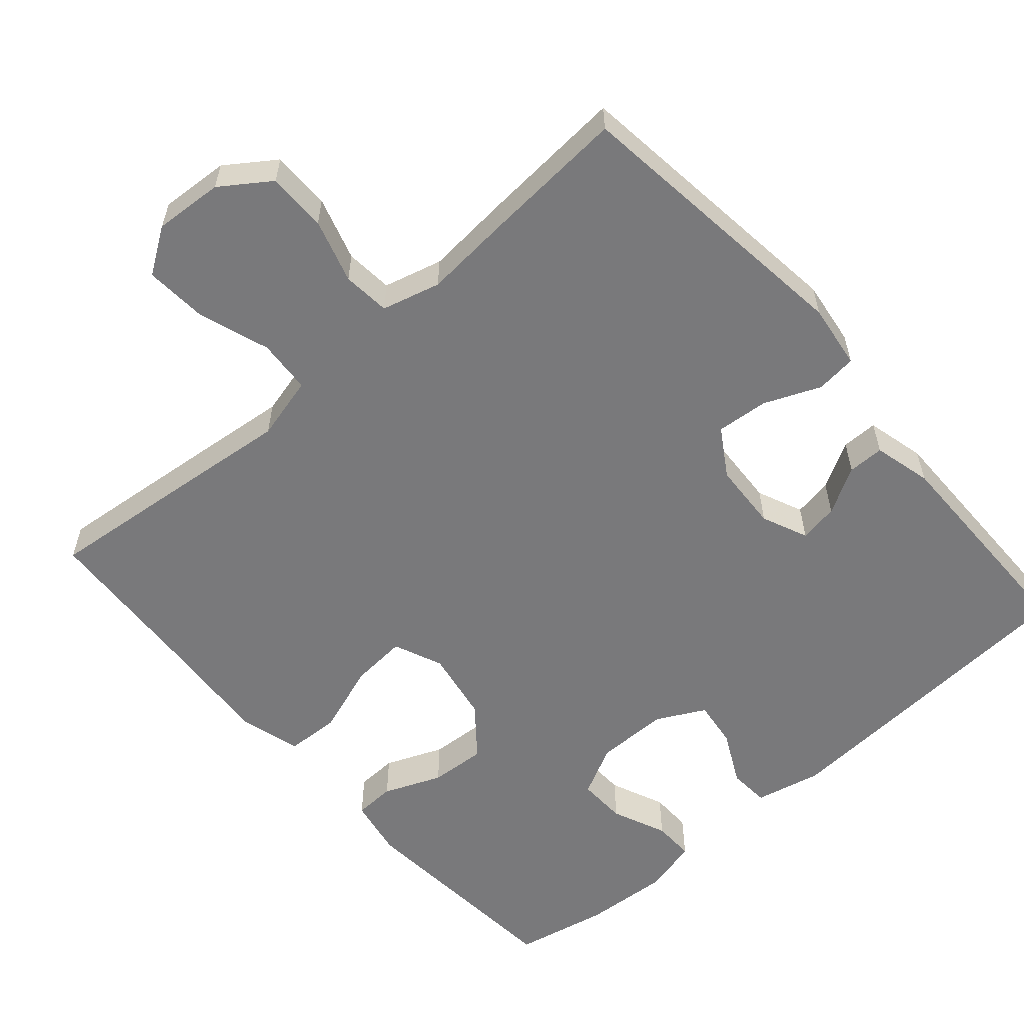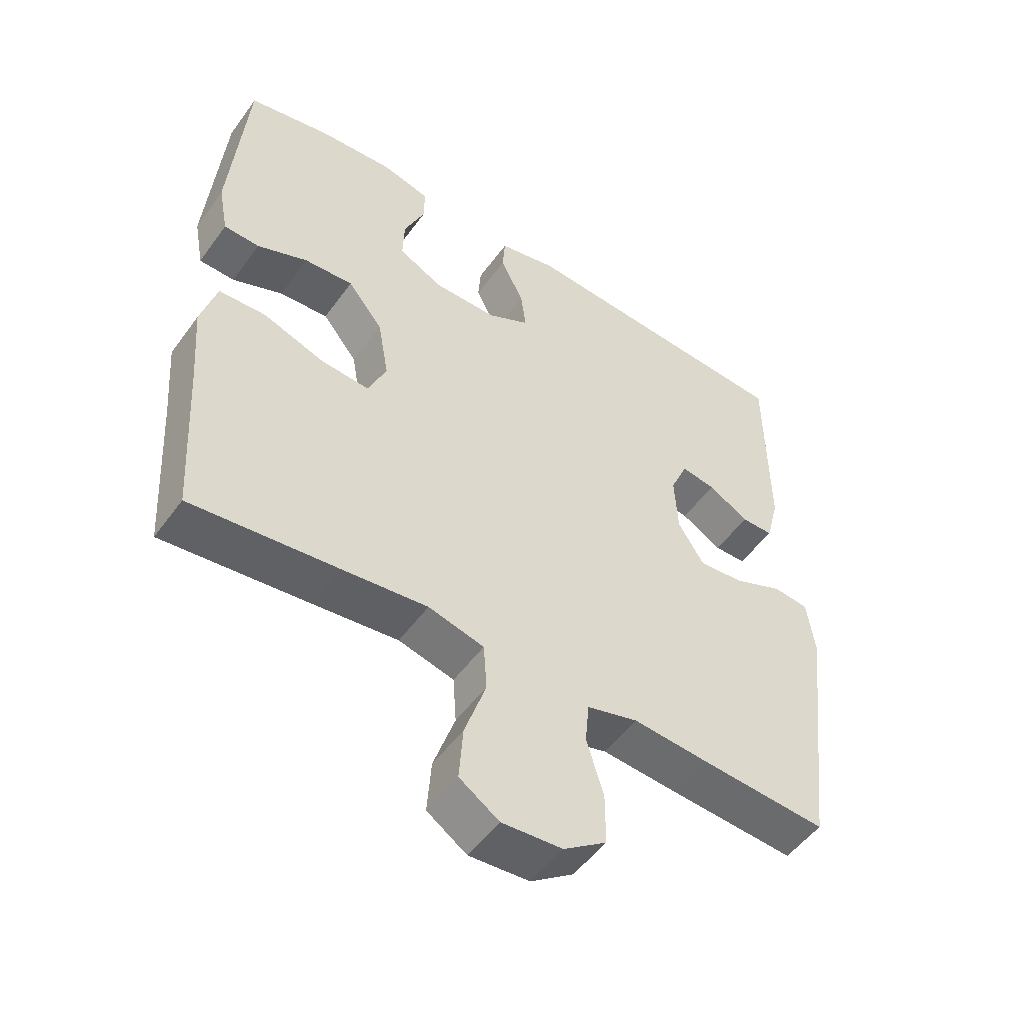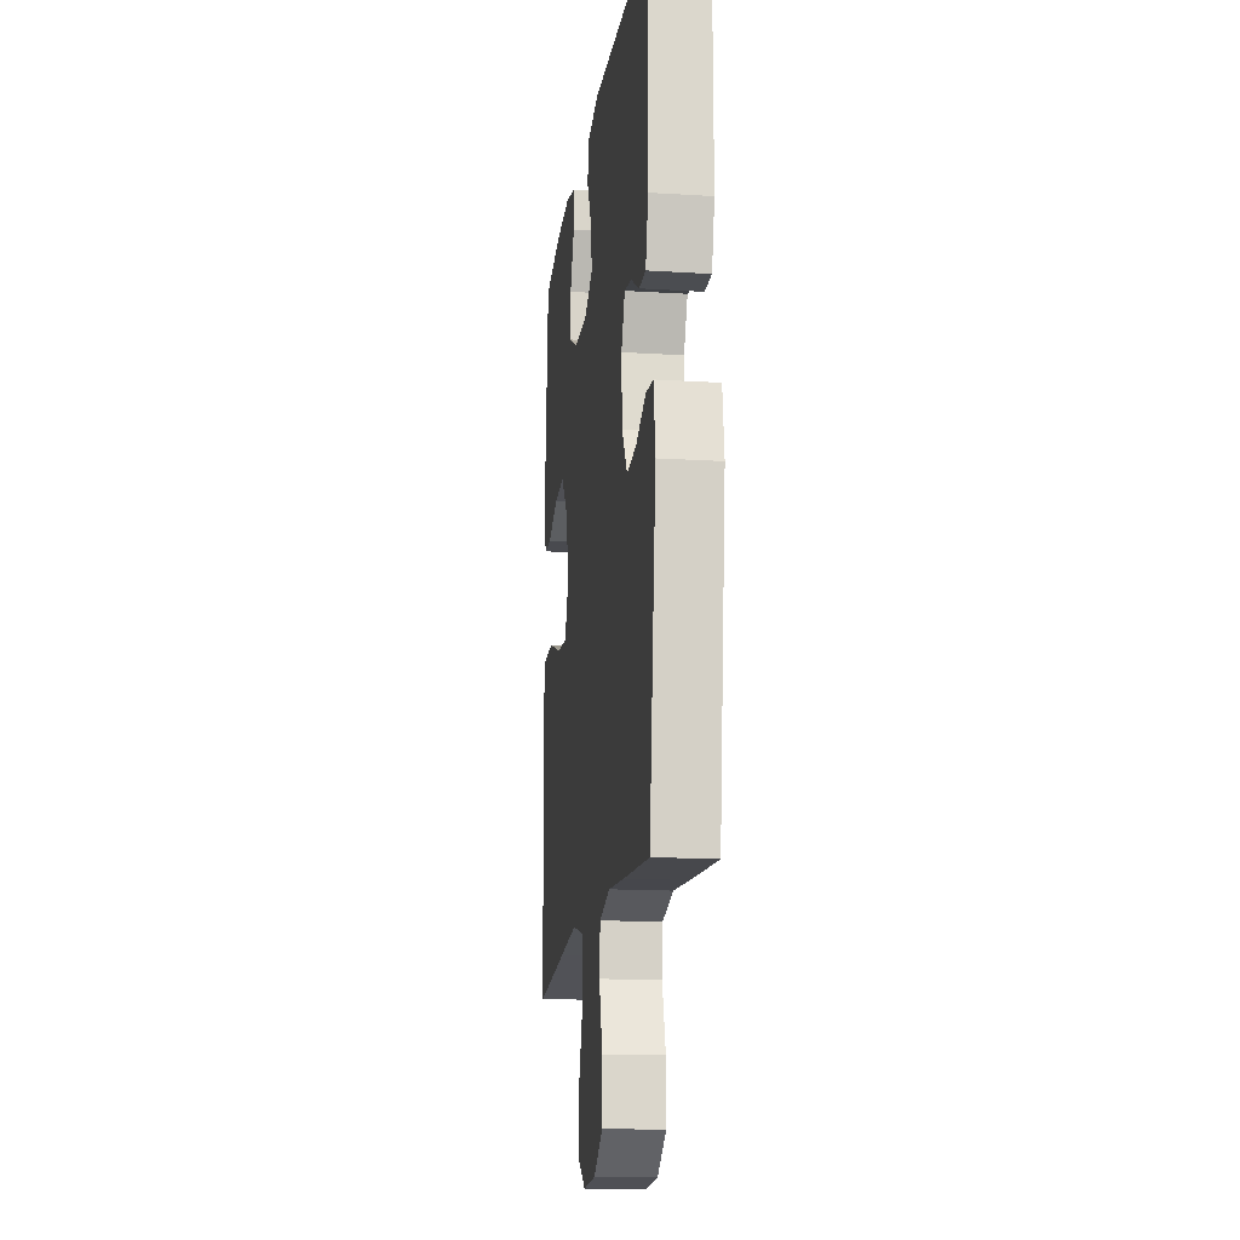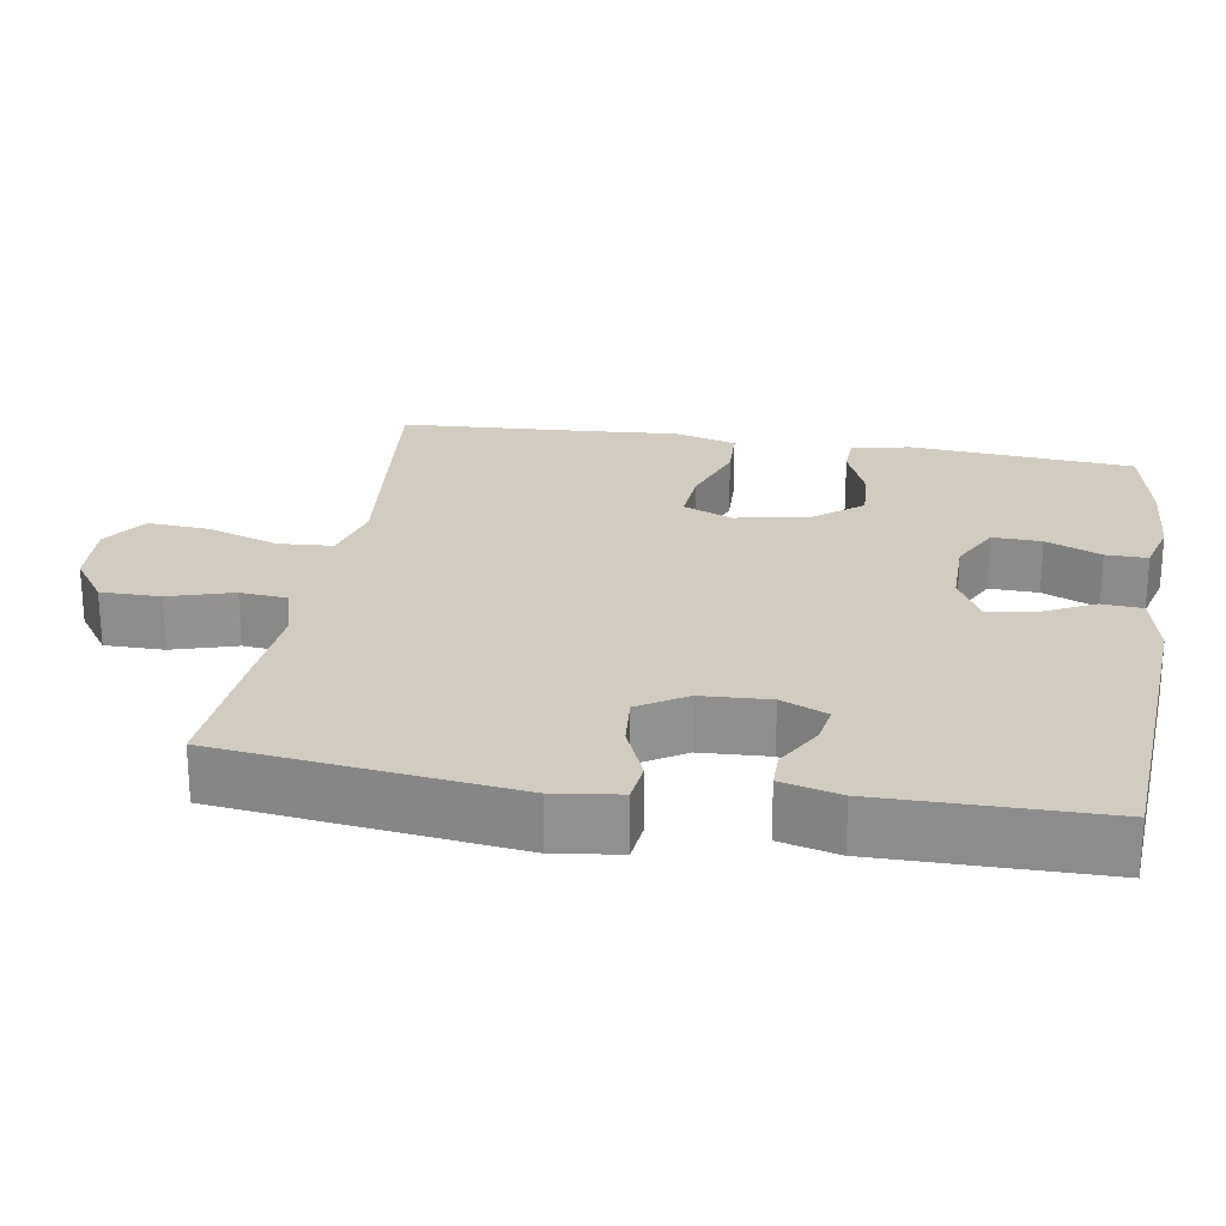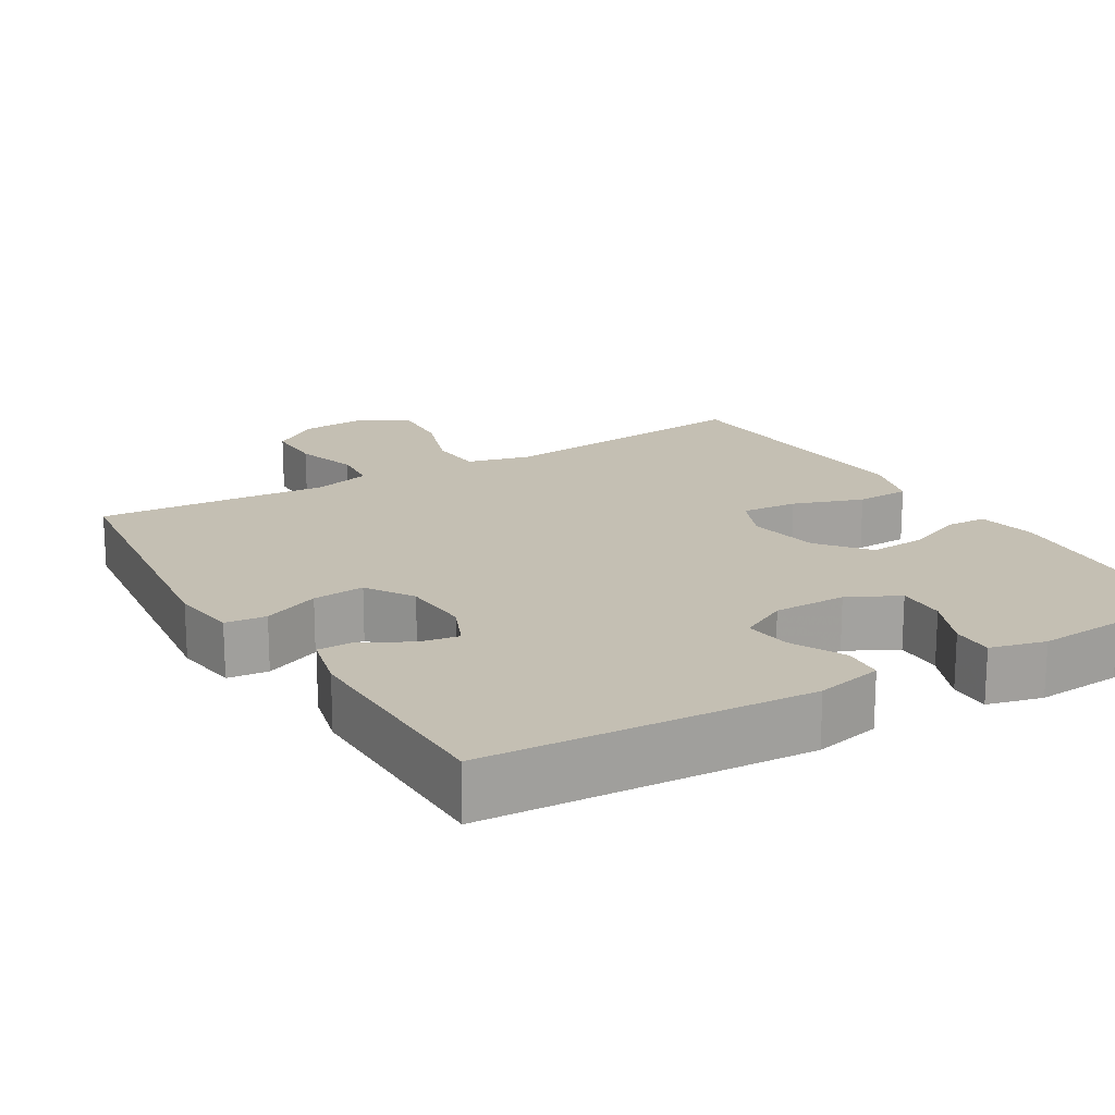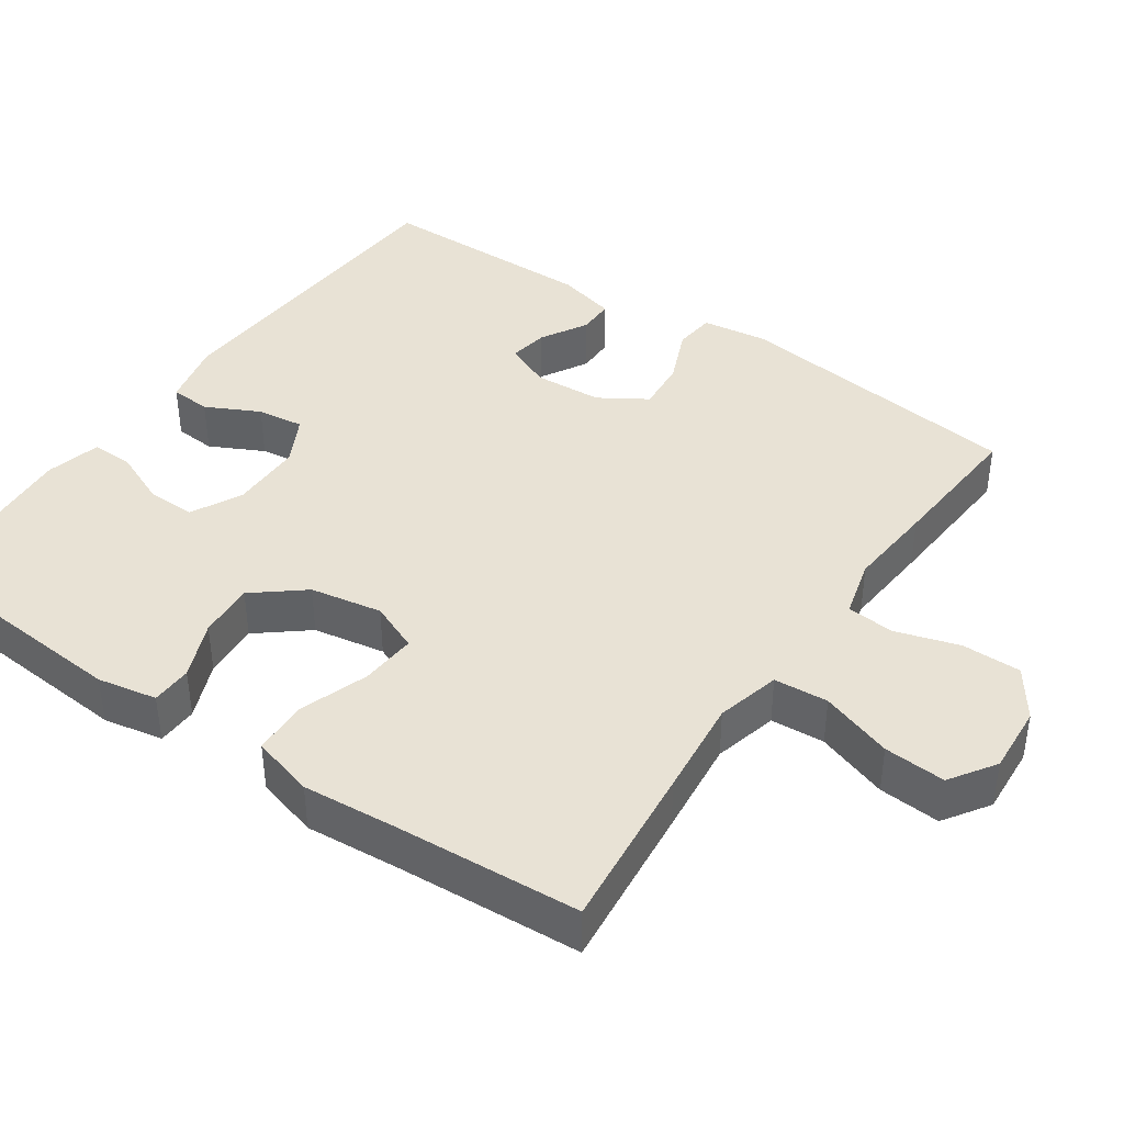
<metadata>
{"format":"obj","ext":"obj","renderer":"f3d","projection":"perspective","resolution":1024,"background":"white","views":[{"elev":-57.9,"azim":-138.9,"up":"+Y"},{"elev":-51.3,"azim":145.2,"up":"+Z"},{"elev":-15.7,"azim":-97.5,"up":"+Z"},{"elev":24.0,"azim":-80.6,"up":"+Y"},{"elev":17.9,"azim":-31.0,"up":"+Y"},{"elev":40.9,"azim":124.4,"up":"+Y"}]}
</metadata>
<code>
v 0.5 0.07 0.5
v 0.525 0.07 0.2
v 0.51 0.07 0.12
v 0.455 0.07 0.118
v 0.377 0.07 0.15
v 0.301 0.07 0.155
v 0.247 0.07 0.088
v 0.23 0.07 -0.009
v 0.258 0.07 -0.075
v 0.334 0.07 -0.069
v 0.428 0.07 -0.036
v 0.501 0.07 -0.039
v 0.525 0.07 -0.123
v 0.515 0.07 -0.252
v 0.5 0.07 -0.5
v 0.275 0.07 -0.477
v 0.143 0.07 -0.463
v 0.057 0.07 -0.485
v 0.052 0.07 -0.558
v 0.085 0.07 -0.655
v 0.091 0.07 -0.738
v 0.03 0.07 -0.779
v -0.063 0.07 -0.773
v -0.129 0.07 -0.727
v -0.129 0.07 -0.647
v -0.103 0.07 -0.561
v -0.109 0.07 -0.497
v -0.188 0.07 -0.476
v -0.307 0.07 -0.486
v -0.5 0.07 -0.5
v -0.548 0.07 -0.106
v -0.536 0.07 -0.018
v -0.481 0.07 -0.012
v -0.405 0.07 -0.044
v -0.335 0.07 -0.05
v -0.295 0.07 0.014
v -0.29 0.07 0.106
v -0.317 0.07 0.168
v -0.37 0.07 0.159
v -0.433 0.07 0.123
v -0.482 0.07 0.123
v -0.502 0.07 0.202
v -0.5 0.07 0.5
v -0.063 0.07 0.528
v 0.027 0.07 0.508
v 0.031 0.07 0.453
v -0.005 0.07 0.381
v -0.013 0.07 0.318
v 0.052 0.07 0.284
v 0.15 0.07 0.284
v 0.218 0.07 0.319
v 0.216 0.07 0.385
v 0.184 0.07 0.459
v 0.183 0.07 0.515
v 0.257 0.07 0.534
v 0.373 0.07 0.526
v 0.5 0 0.5
v 0.525 0 0.2
v 0.51 0 0.12
v 0.455 0 0.118
v 0.377 0 0.15
v 0.301 0 0.155
v 0.247 0 0.088
v 0.23 0 -0.009
v 0.258 0 -0.075
v 0.334 0 -0.069
v 0.428 0 -0.036
v 0.501 0 -0.039
v 0.525 0 -0.123
v 0.515 0 -0.252
v 0.5 0 -0.5
v 0.275 0 -0.477
v 0.143 0 -0.463
v 0.057 0 -0.485
v 0.052 0 -0.558
v 0.085 0 -0.655
v 0.091 0 -0.738
v 0.03 0 -0.779
v -0.063 0 -0.773
v -0.129 0 -0.727
v -0.129 0 -0.647
v -0.103 0 -0.561
v -0.109 0 -0.497
v -0.188 0 -0.476
v -0.307 0 -0.486
v -0.5 0 -0.5
v -0.548 0 -0.106
v -0.536 0 -0.018
v -0.481 0 -0.012
v -0.405 0 -0.044
v -0.335 0 -0.05
v -0.295 0 0.014
v -0.29 0 0.106
v -0.317 0 0.168
v -0.37 0 0.159
v -0.433 0 0.123
v -0.482 0 0.123
v -0.502 0 0.202
v -0.5 0 0.5
v -0.063 0 0.528
v 0.027 0 0.508
v 0.031 0 0.453
v -0.005 0 0.381
v -0.013 0 0.318
v 0.052 0 0.284
v 0.15 0 0.284
v 0.218 0 0.319
v 0.216 0 0.385
v 0.184 0 0.459
v 0.183 0 0.515
v 0.257 0 0.534
v 0.373 0 0.526
f 3 4 5
f 2 3 5
f 1 2 5
f 56 1 5
f 55 56 5
f 54 55 5
f 53 54 5
f 52 53 5
f 51 52 5 6
f 50 51 6 7
f 49 50 7 8
f 48 49 8 9
f 45 46 47
f 44 45 47
f 43 44 47
f 42 43 47
f 41 42 47
f 40 41 47
f 39 40 47
f 38 39 47 48
f 37 38 48 9
f 32 33 34
f 31 32 34
f 30 31 34
f 29 30 34
f 28 29 34
f 27 28 34 35
f 24 25 26
f 23 24 26
f 22 23 26
f 21 22 26
f 20 21 26
f 19 20 26
f 18 19 26 27
f 27 35 36
f 18 27 36
f 17 18 36
f 36 37 9
f 17 36 9
f 16 17 9
f 15 16 9
f 14 15 9
f 13 14 9 10
f 10 11 12 13
f 61 60 59
f 61 59 58
f 61 58 57
f 61 57 112
f 61 112 111
f 61 111 110
f 61 110 109
f 61 109 108
f 62 61 108 107
f 63 62 107 106
f 64 63 106 105
f 65 64 105 104
f 103 102 101
f 103 101 100
f 103 100 99
f 103 99 98
f 103 98 97
f 103 97 96
f 103 96 95
f 104 103 95 94
f 65 104 94 93
f 90 89 88
f 90 88 87
f 90 87 86
f 90 86 85
f 90 85 84
f 91 90 84 83
f 82 81 80
f 82 80 79
f 82 79 78
f 82 78 77
f 82 77 76
f 82 76 75
f 83 82 75 74
f 92 91 83
f 92 83 74
f 92 74 73
f 65 93 92
f 65 92 73
f 65 73 72
f 65 72 71
f 65 71 70
f 66 65 70 69
f 69 68 67 66
f 1 57 58 2
f 2 58 59 3
f 3 59 60 4
f 4 60 61 5
f 5 61 62 6
f 6 62 63 7
f 7 63 64 8
f 8 64 65 9
f 9 65 66 10
f 10 66 67 11
f 11 67 68 12
f 12 68 69 13
f 13 69 70 14
f 14 70 71 15
f 15 71 72 16
f 16 72 73 17
f 17 73 74 18
f 18 74 75 19
f 19 75 76 20
f 20 76 77 21
f 21 77 78 22
f 22 78 79 23
f 23 79 80 24
f 24 80 81 25
f 25 81 82 26
f 26 82 83 27
f 27 83 84 28
f 28 84 85 29
f 29 85 86 30
f 30 86 87 31
f 31 87 88 32
f 32 88 89 33
f 33 89 90 34
f 34 90 91 35
f 35 91 92 36
f 36 92 93 37
f 37 93 94 38
f 38 94 95 39
f 39 95 96 40
f 40 96 97 41
f 41 97 98 42
f 42 98 99 43
f 43 99 100 44
f 44 100 101 45
f 45 101 102 46
f 46 102 103 47
f 47 103 104 48
f 48 104 105 49
f 49 105 106 50
f 50 106 107 51
f 51 107 108 52
f 52 108 109 53
f 53 109 110 54
f 54 110 111 55
f 55 111 112 56
f 56 112 57 1

</code>
